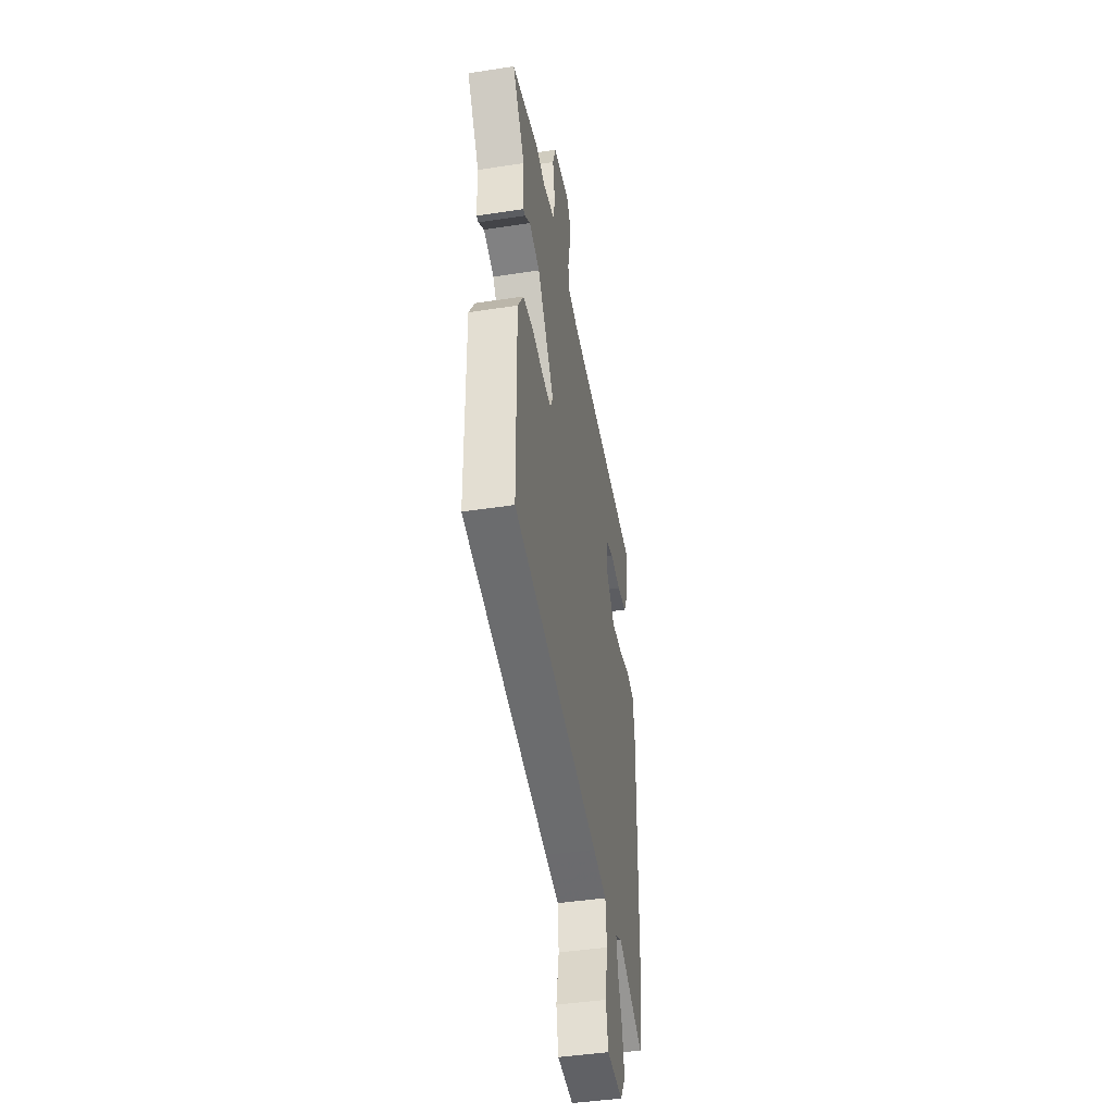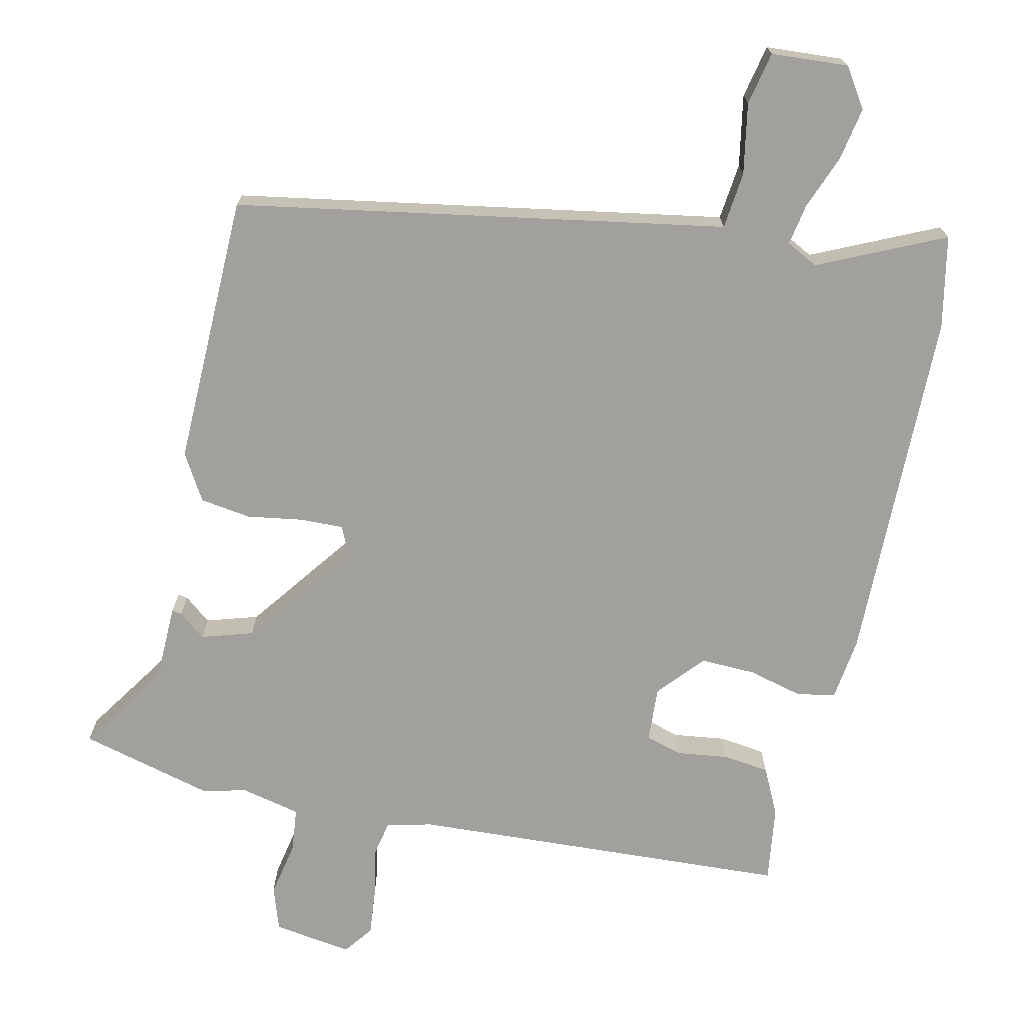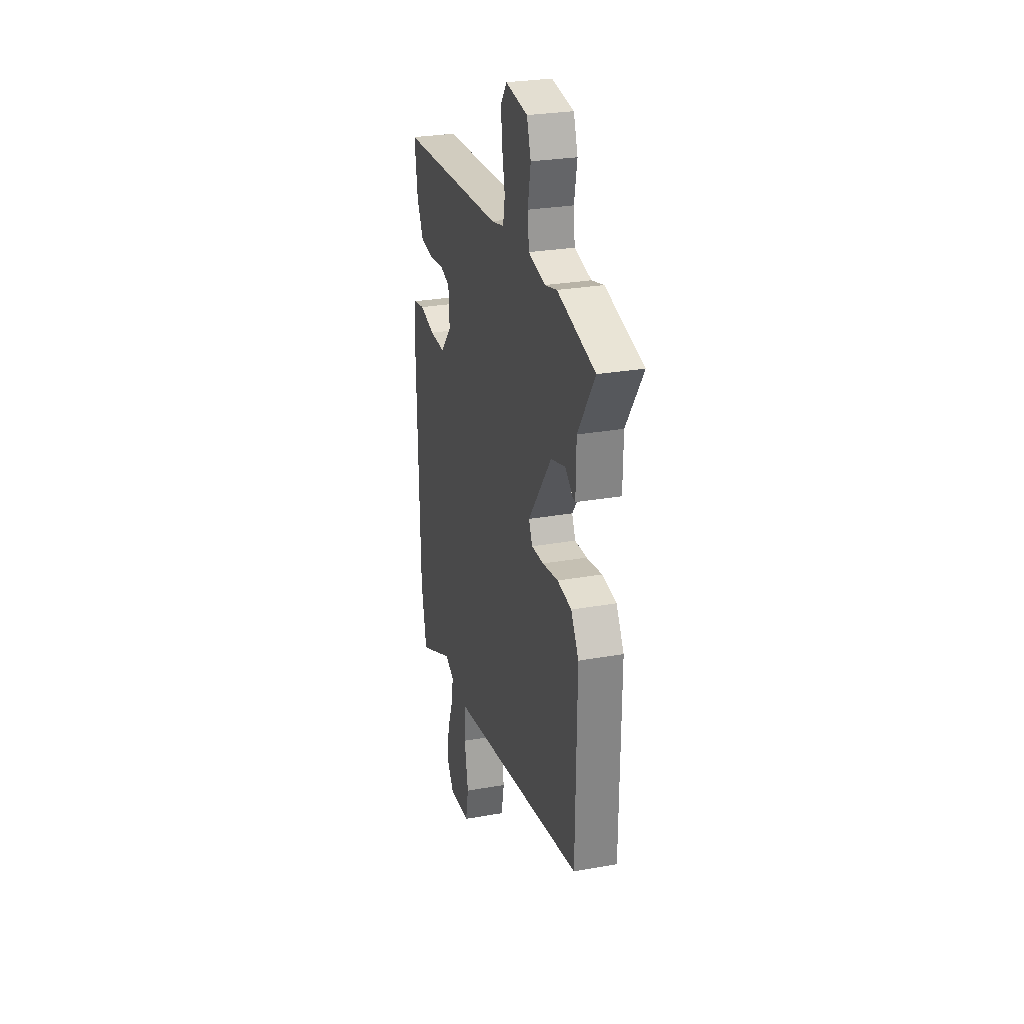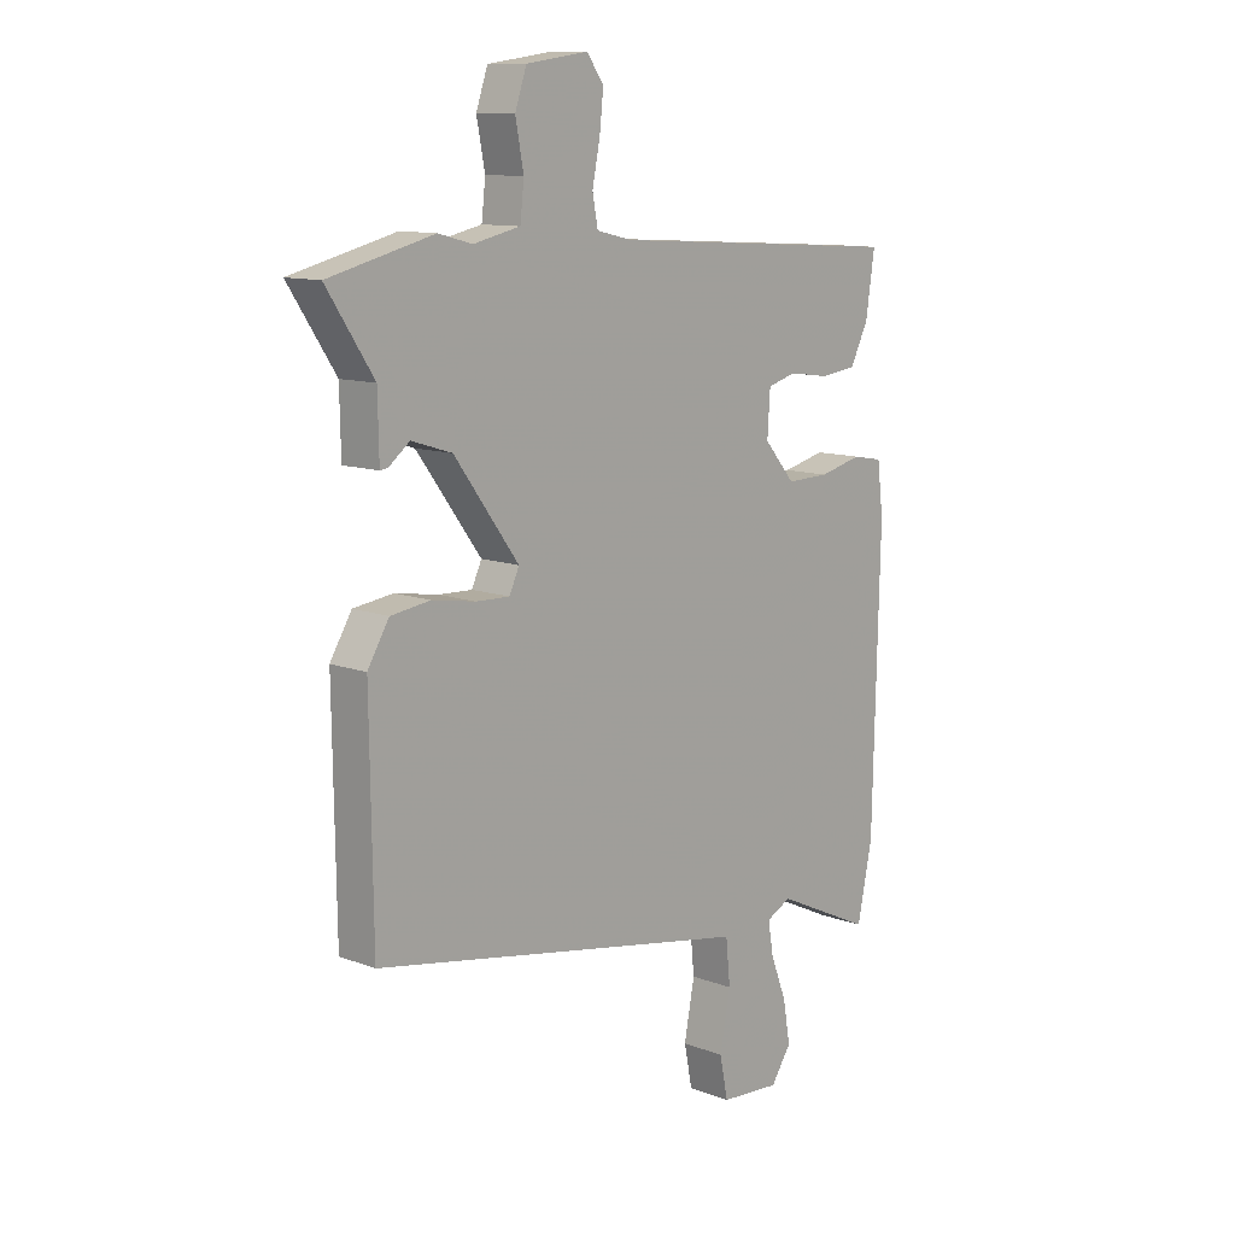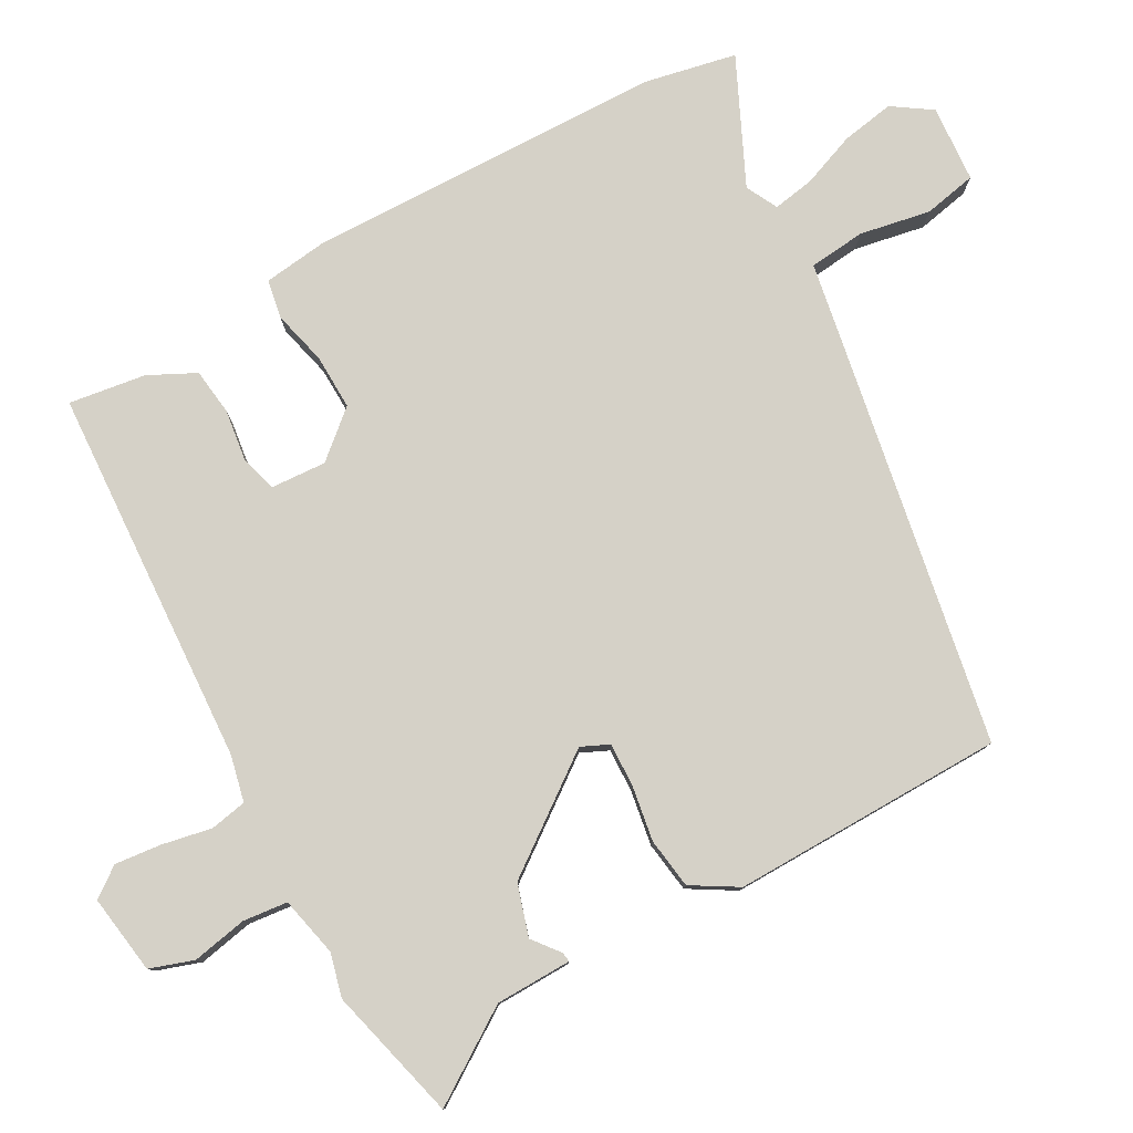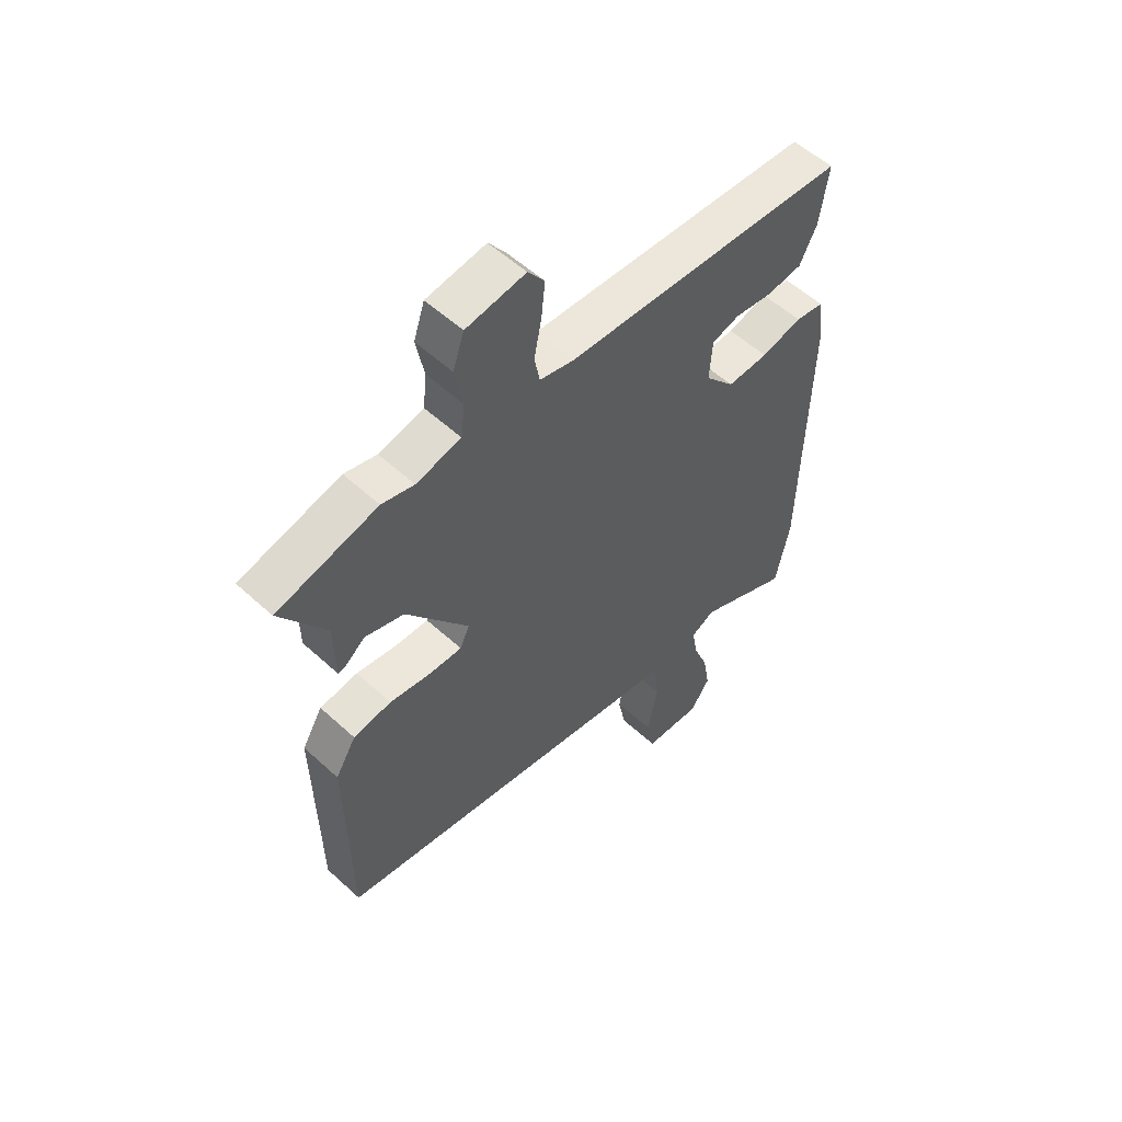
<metadata>
{"format":"obj","ext":"obj","renderer":"f3d","projection":"perspective","resolution":1024,"background":"white","views":[{"elev":-43.7,"azim":100.3,"up":"+Z"},{"elev":-71.6,"azim":167.1,"up":"+Y"},{"elev":27.6,"azim":74.7,"up":"+Z"},{"elev":11.3,"azim":132.5,"up":"+Z"},{"elev":79.3,"azim":60.9,"up":"+Y"},{"elev":55.3,"azim":133.9,"up":"+Z"}]}
</metadata>
<code>
v 0.402 0.07 0.525
v 0.592 0.07 0.477
v 0.507 0.07 0.348
v 0.505 0.07 0.24
v 0.491 0.07 0.242
v 0.453 0.07 0.272
v 0.38 0.07 0.249
v 0.263 0.07 0.09
v 0.281 0.07 0.051
v 0.342 0.07 0.053
v 0.421 0.07 0.066
v 0.493 0.07 0.056
v 0.532 0.07 -0.009
v 0.527 0.07 -0.395
v -0.069 0.07 -0.503
v -0.164 0.07 -0.52
v -0.172 0.07 -0.6
v -0.153 0.07 -0.7
v -0.168 0.07 -0.775
v -0.277 0.07 -0.783
v -0.314 0.07 -0.728
v -0.301 0.07 -0.653
v -0.272 0.07 -0.577
v -0.262 0.07 -0.518
v -0.307 0.07 -0.495
v -0.484 0.07 -0.578
v -0.511 0.07 -0.448
v -0.523 0.07 0.06
v -0.512 0.07 0.15
v -0.457 0.07 0.16
v -0.38 0.07 0.141
v -0.302 0.07 0.139
v -0.246 0.07 0.204
v -0.251 0.07 0.282
v -0.303 0.07 0.297
v -0.376 0.07 0.287
v -0.442 0.07 0.295
v -0.475 0.07 0.361
v -0.491 0.07 0.47
v 0.046 0.07 0.502
v 0.111 0.07 0.517
v 0.121 0.07 0.569
v 0.107 0.07 0.639
v 0.1 0.07 0.705
v 0.131 0.07 0.747
v 0.243 0.07 0.731
v 0.264 0.07 0.669
v 0.249 0.07 0.591
v 0.256 0.07 0.528
v 0.341 0.07 0.509
v 0.402 0 0.525
v 0.592 0 0.477
v 0.507 0 0.348
v 0.505 0 0.24
v 0.491 0 0.242
v 0.453 0 0.272
v 0.38 0 0.249
v 0.263 0 0.09
v 0.281 0 0.051
v 0.342 0 0.053
v 0.421 0 0.066
v 0.493 0 0.056
v 0.532 0 -0.009
v 0.527 0 -0.395
v -0.069 0 -0.503
v -0.164 0 -0.52
v -0.172 0 -0.6
v -0.153 0 -0.7
v -0.168 0 -0.775
v -0.277 0 -0.783
v -0.314 0 -0.728
v -0.301 0 -0.653
v -0.272 0 -0.577
v -0.262 0 -0.518
v -0.307 0 -0.495
v -0.484 0 -0.578
v -0.511 0 -0.448
v -0.523 0 0.06
v -0.512 0 0.15
v -0.457 0 0.16
v -0.38 0 0.141
v -0.302 0 0.139
v -0.246 0 0.204
v -0.251 0 0.282
v -0.303 0 0.297
v -0.376 0 0.287
v -0.442 0 0.295
v -0.475 0 0.361
v -0.491 0 0.47
v 0.046 0 0.502
v 0.111 0 0.517
v 0.121 0 0.569
v 0.107 0 0.639
v 0.1 0 0.705
v 0.131 0 0.747
v 0.243 0 0.731
v 0.264 0 0.669
v 0.249 0 0.591
v 0.256 0 0.528
v 0.341 0 0.509
f 46 47 48
f 45 46 48
f 44 45 48
f 43 44 48
f 42 43 48
f 41 42 48 49
f 40 41 49 50
f 39 40 50
f 38 39 50
f 37 38 50
f 36 37 50
f 35 36 50
f 29 30 31
f 28 29 31
f 27 28 31
f 26 27 31
f 25 26 31
f 24 25 31 32
f 21 22 23
f 20 21 23
f 19 20 23
f 18 19 23
f 17 18 23
f 16 17 23 24
f 15 16 24
f 14 15 24
f 13 14 24
f 12 13 24
f 11 12 24
f 10 11 24
f 9 10 24
f 24 32 33
f 9 24 33
f 8 9 33
f 3 4 5 6
f 3 6 7
f 2 3 7
f 1 2 7
f 50 1 7
f 35 50 7
f 34 35 7
f 7 8 33 34
f 98 97 96
f 98 96 95
f 98 95 94
f 98 94 93
f 98 93 92
f 99 98 92 91
f 100 99 91 90
f 100 90 89
f 100 89 88
f 100 88 87
f 100 87 86
f 100 86 85
f 81 80 79
f 81 79 78
f 81 78 77
f 81 77 76
f 81 76 75
f 82 81 75 74
f 73 72 71
f 73 71 70
f 73 70 69
f 73 69 68
f 73 68 67
f 74 73 67 66
f 74 66 65
f 74 65 64
f 74 64 63
f 74 63 62
f 74 62 61
f 74 61 60
f 74 60 59
f 83 82 74
f 83 74 59
f 83 59 58
f 56 55 54 53
f 57 56 53
f 57 53 52
f 57 52 51
f 57 51 100
f 57 100 85
f 57 85 84
f 84 83 58 57
f 1 51 52 2
f 2 52 53 3
f 3 53 54 4
f 4 54 55 5
f 5 55 56 6
f 6 56 57 7
f 7 57 58 8
f 8 58 59 9
f 9 59 60 10
f 10 60 61 11
f 11 61 62 12
f 12 62 63 13
f 13 63 64 14
f 14 64 65 15
f 15 65 66 16
f 16 66 67 17
f 17 67 68 18
f 18 68 69 19
f 19 69 70 20
f 20 70 71 21
f 21 71 72 22
f 22 72 73 23
f 23 73 74 24
f 24 74 75 25
f 25 75 76 26
f 26 76 77 27
f 27 77 78 28
f 28 78 79 29
f 29 79 80 30
f 30 80 81 31
f 31 81 82 32
f 32 82 83 33
f 33 83 84 34
f 34 84 85 35
f 35 85 86 36
f 36 86 87 37
f 37 87 88 38
f 38 88 89 39
f 39 89 90 40
f 40 90 91 41
f 41 91 92 42
f 42 92 93 43
f 43 93 94 44
f 44 94 95 45
f 45 95 96 46
f 46 96 97 47
f 47 97 98 48
f 48 98 99 49
f 49 99 100 50
f 50 100 51 1

</code>
